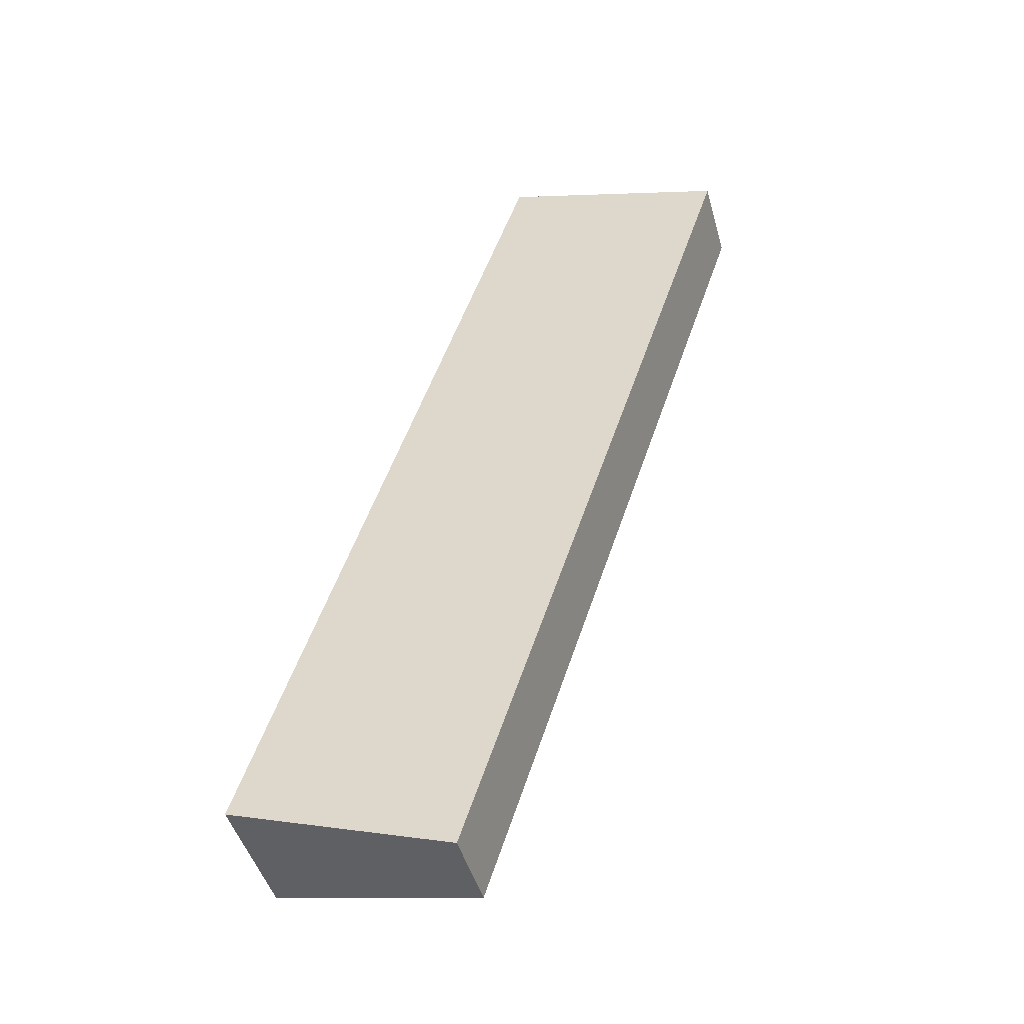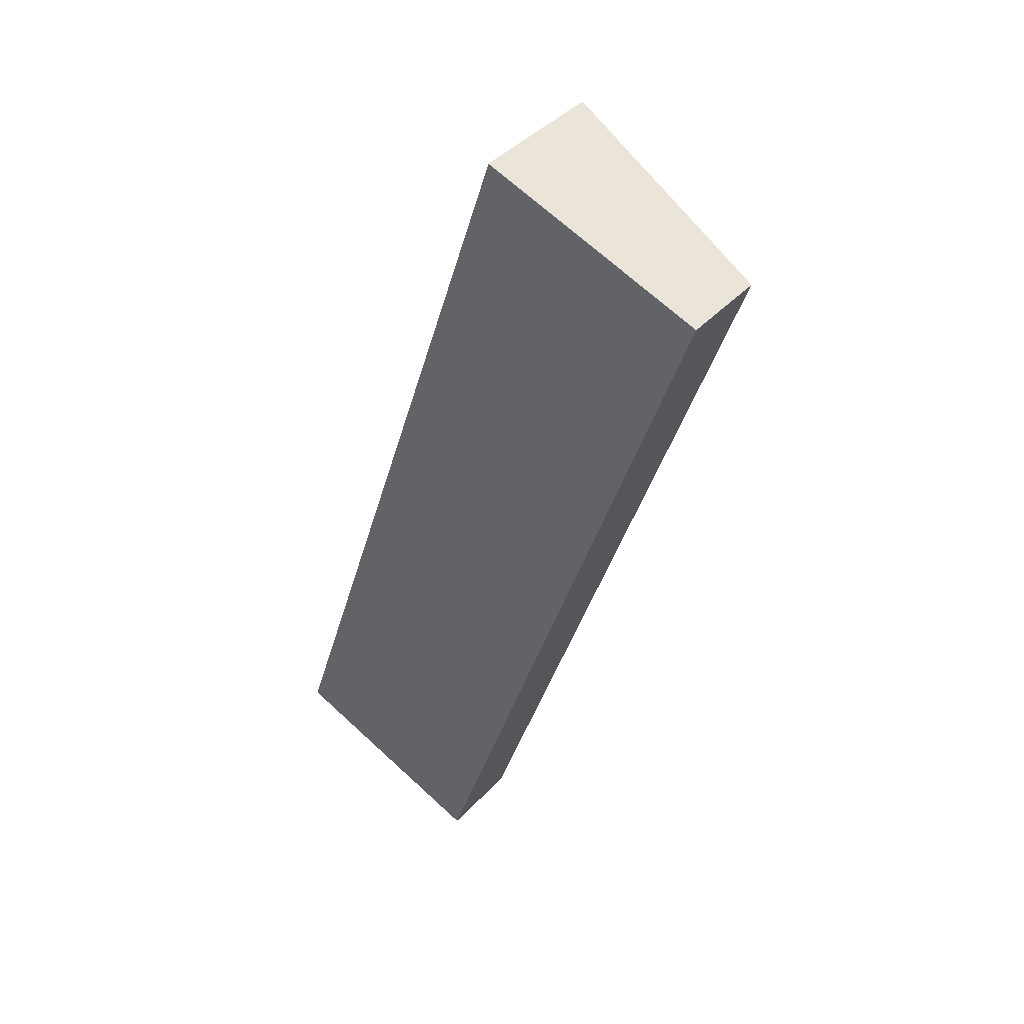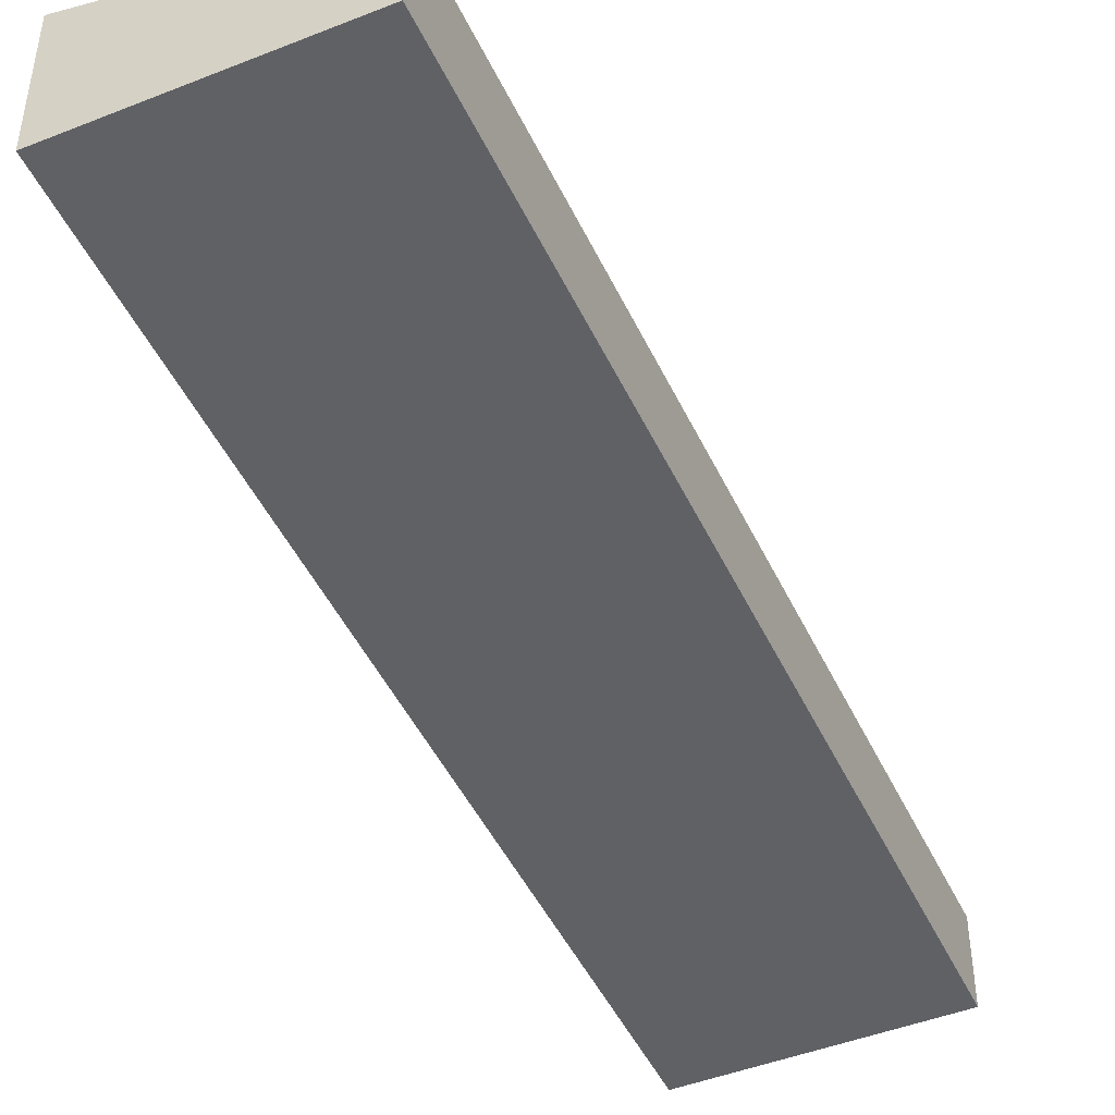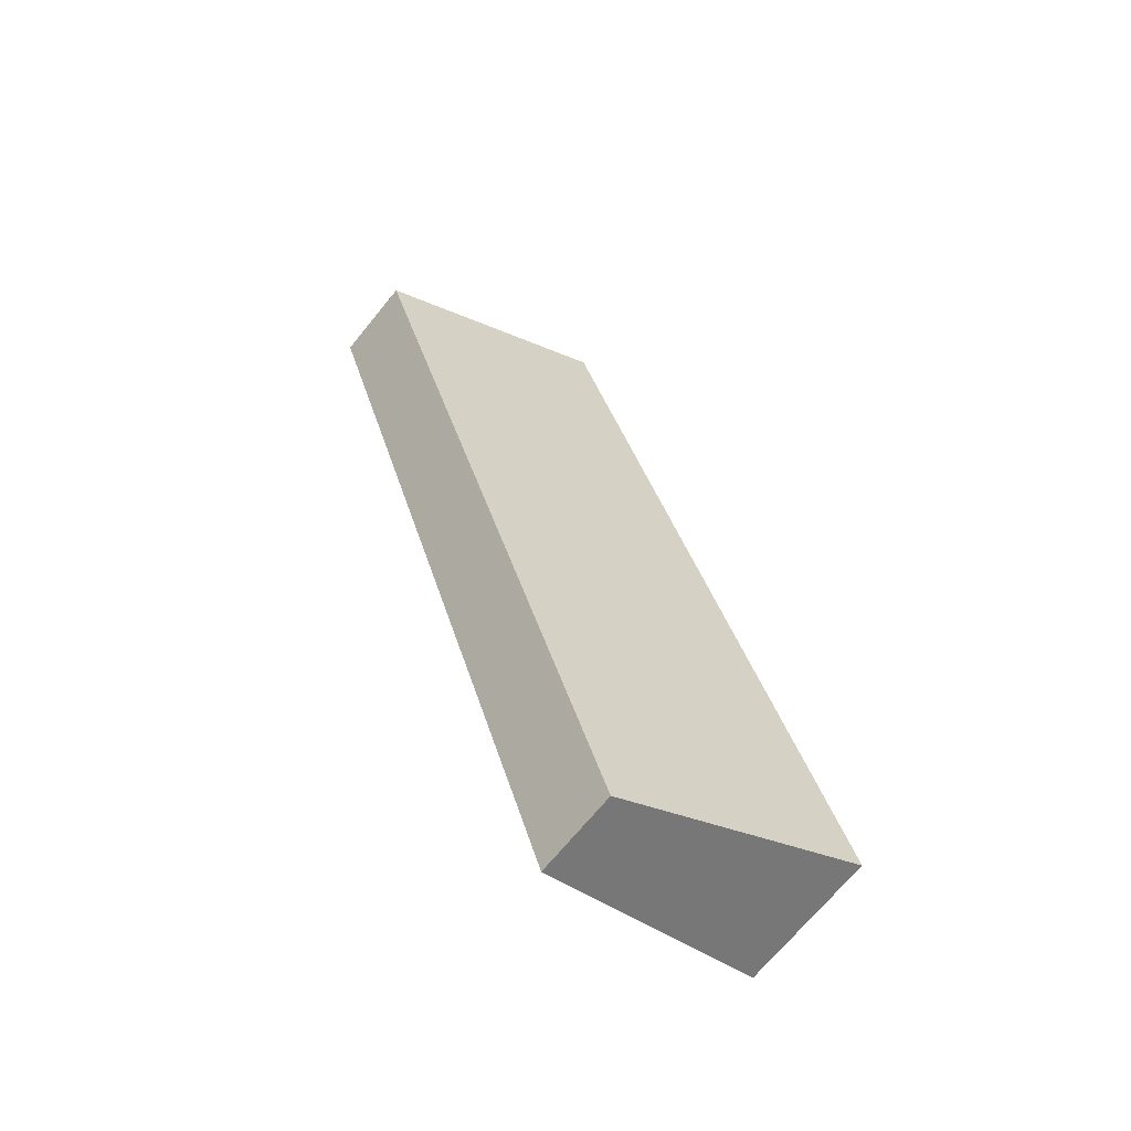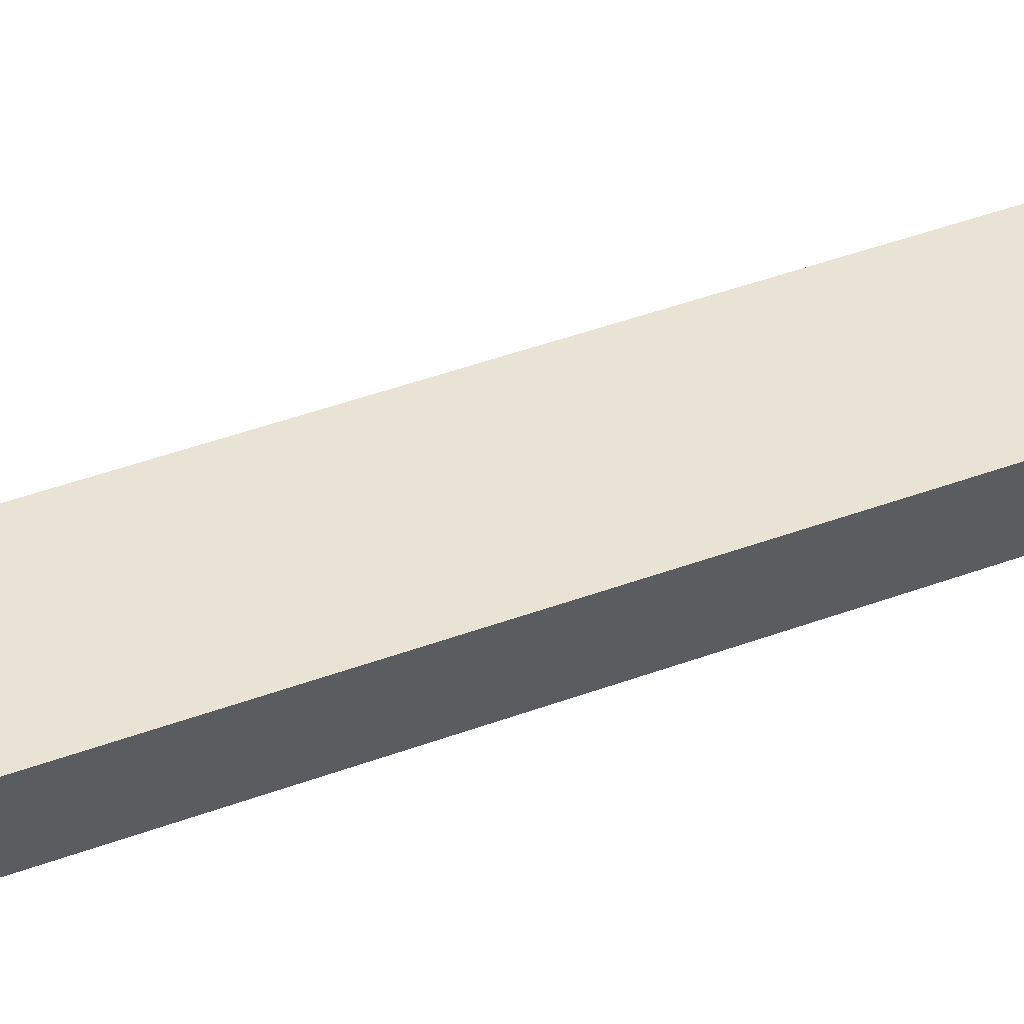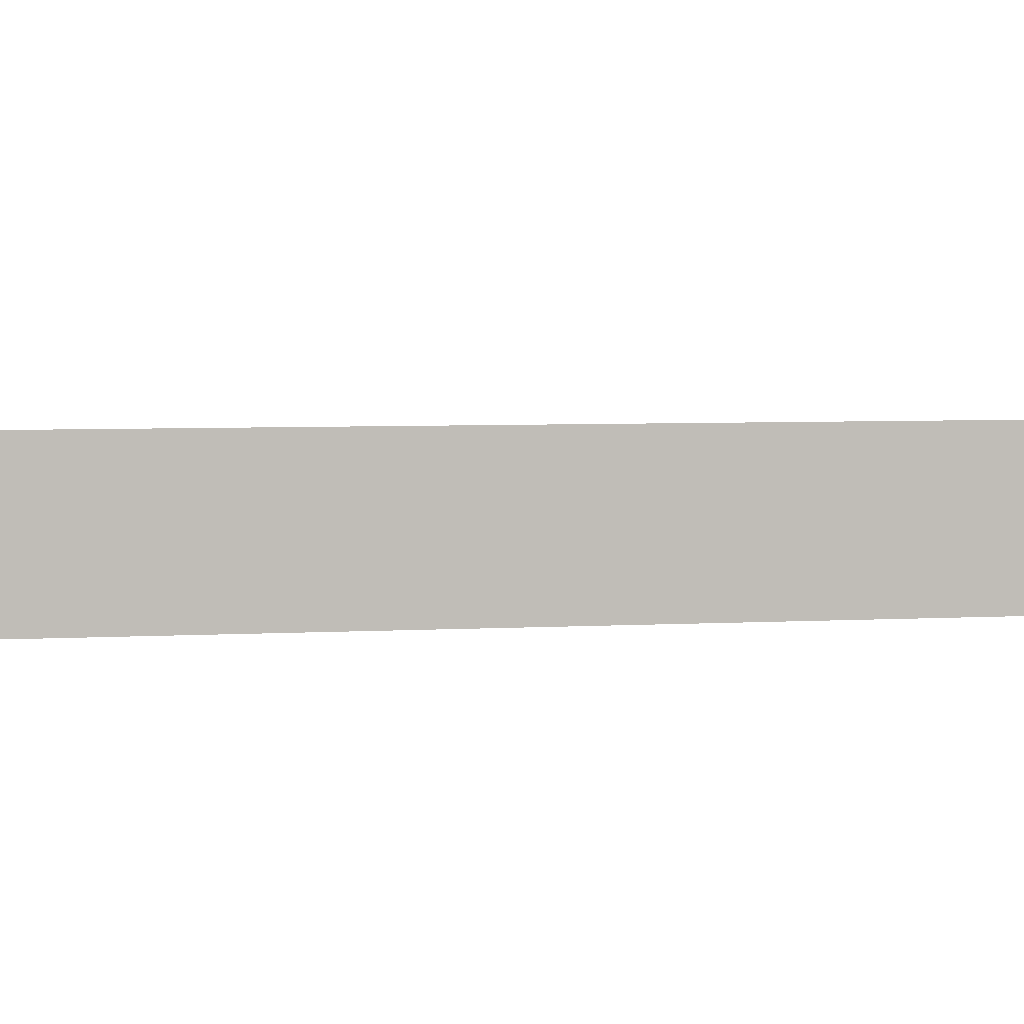
<metadata>
{"format":"obj","ext":"obj","renderer":"f3d","projection":"perspective","resolution":1024,"background":"white","views":[{"elev":-46.2,"azim":15.5,"up":"+Z"},{"elev":42.2,"azim":38.8,"up":"+Z"},{"elev":-47.3,"azim":42.5,"up":"+Y"},{"elev":-69.2,"azim":140.9,"up":"+Z"},{"elev":57.5,"azim":-91.7,"up":"+Y"},{"elev":4.5,"azim":-83.1,"up":"+Y"}]}
</metadata>
<code>
v  0 3.585 2.195e-16
v  13.54 2.235 21.22
v  5.945 2.235 -2.039
v  7.514 3.597 23.21
v  0 0 0
v  5.945 1.249e-16 -2.039
v  7.514 -1.421e-15 23.21
v  13.54 -1.3e-15 21.22
g defaultobject
f 1 2 3
f 2 1 4
f 3 5 1
f 5 3 6
f 1 7 4
f 7 1 5
f 7 2 4
f 2 7 8
f 8 3 2
f 3 8 6
f 8 5 6
f 5 8 7

</code>
